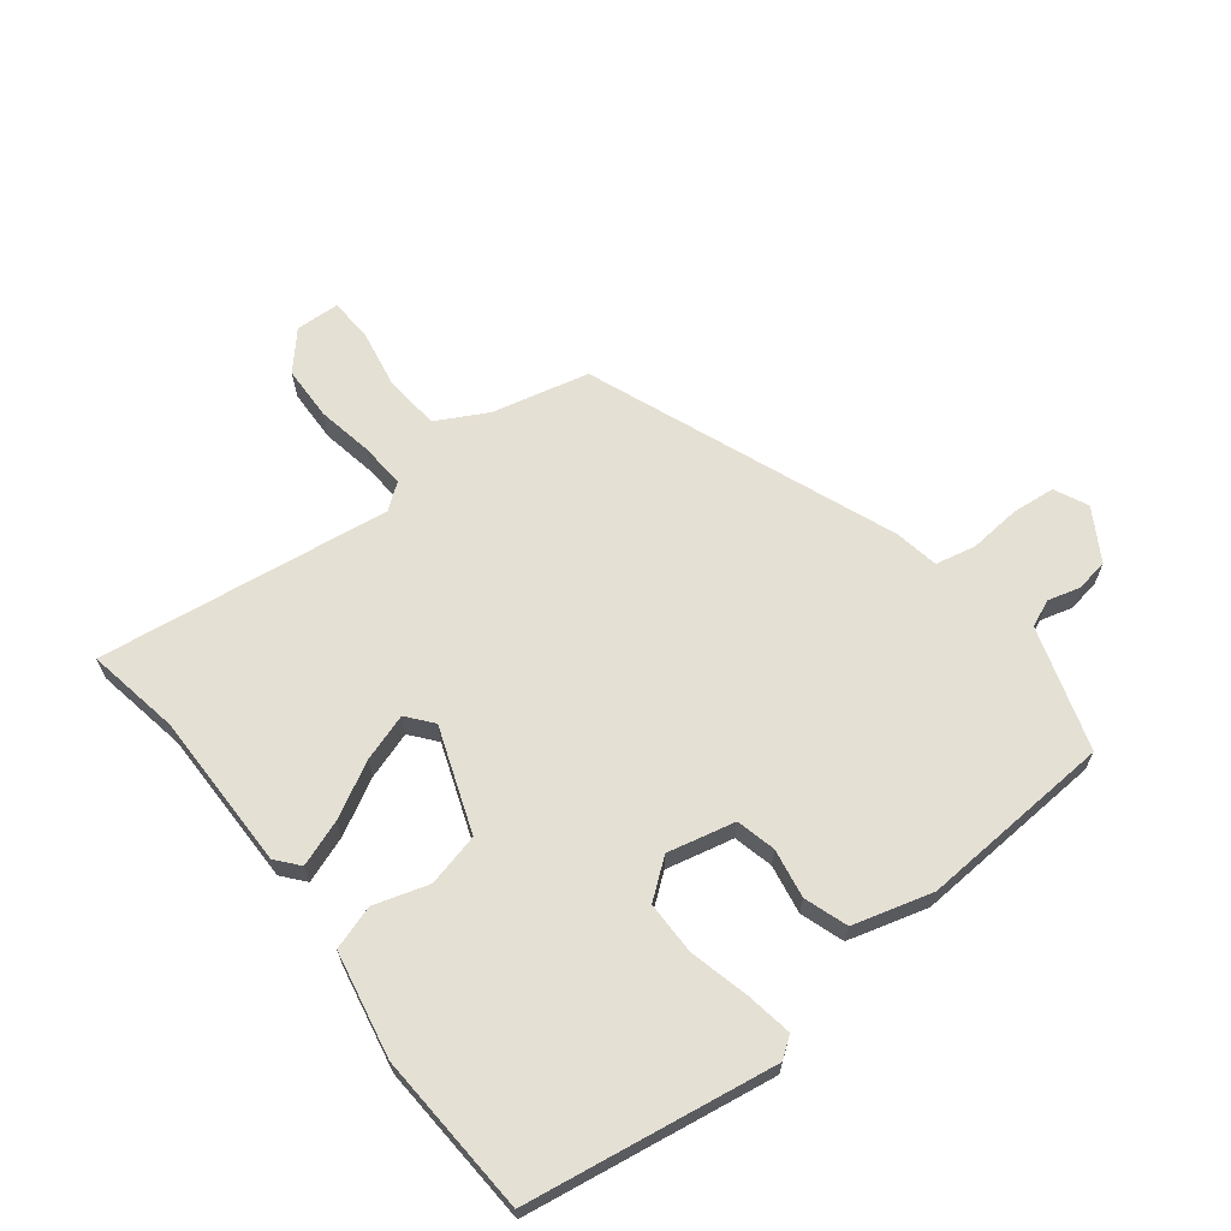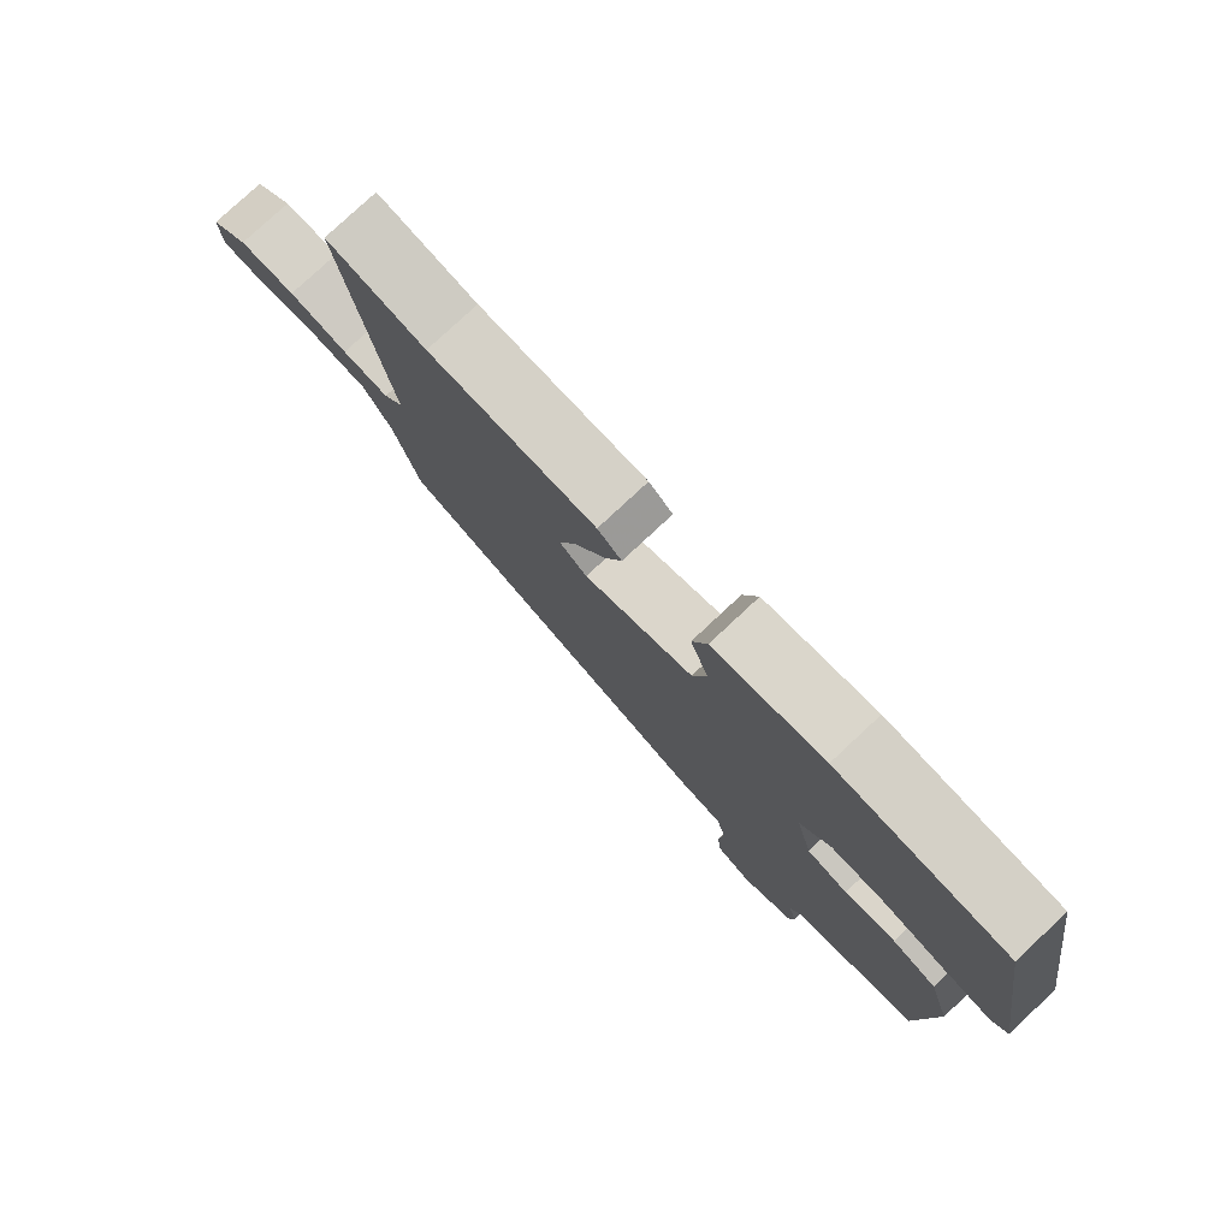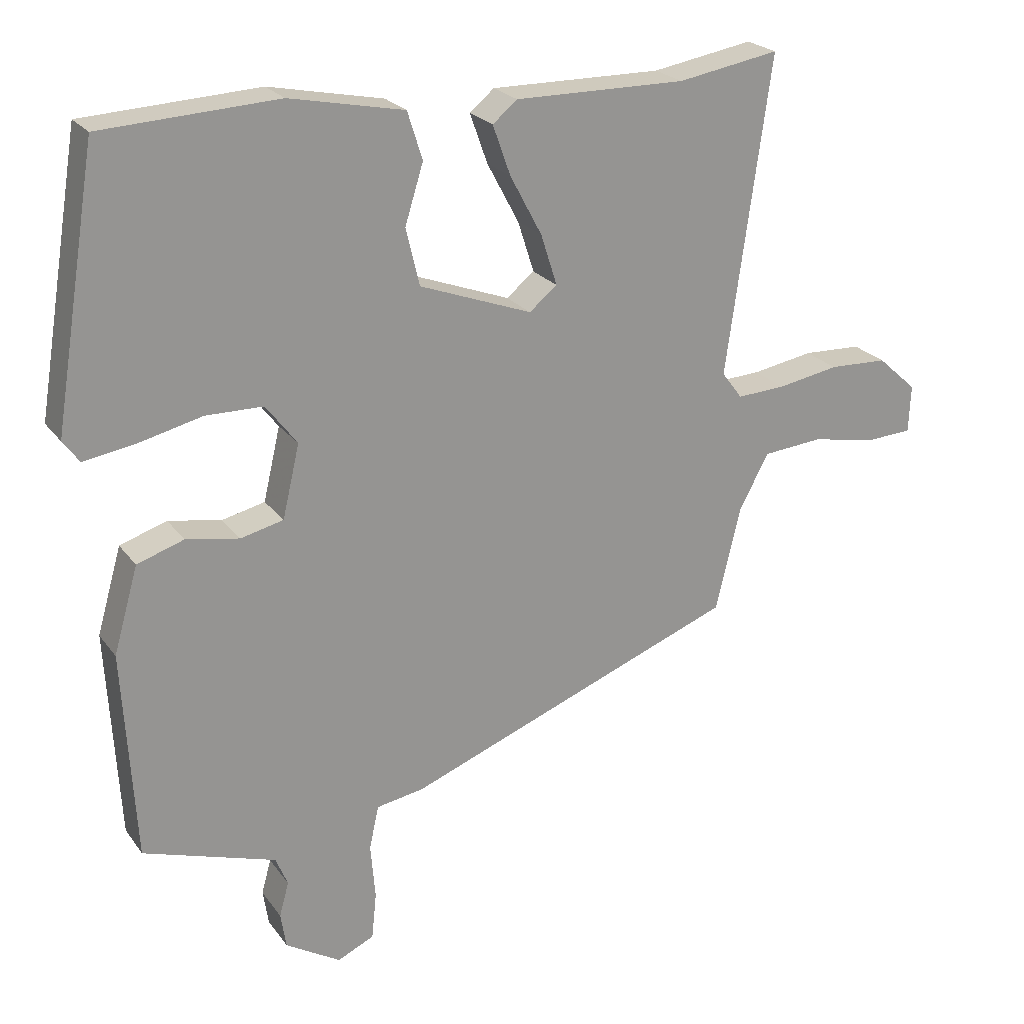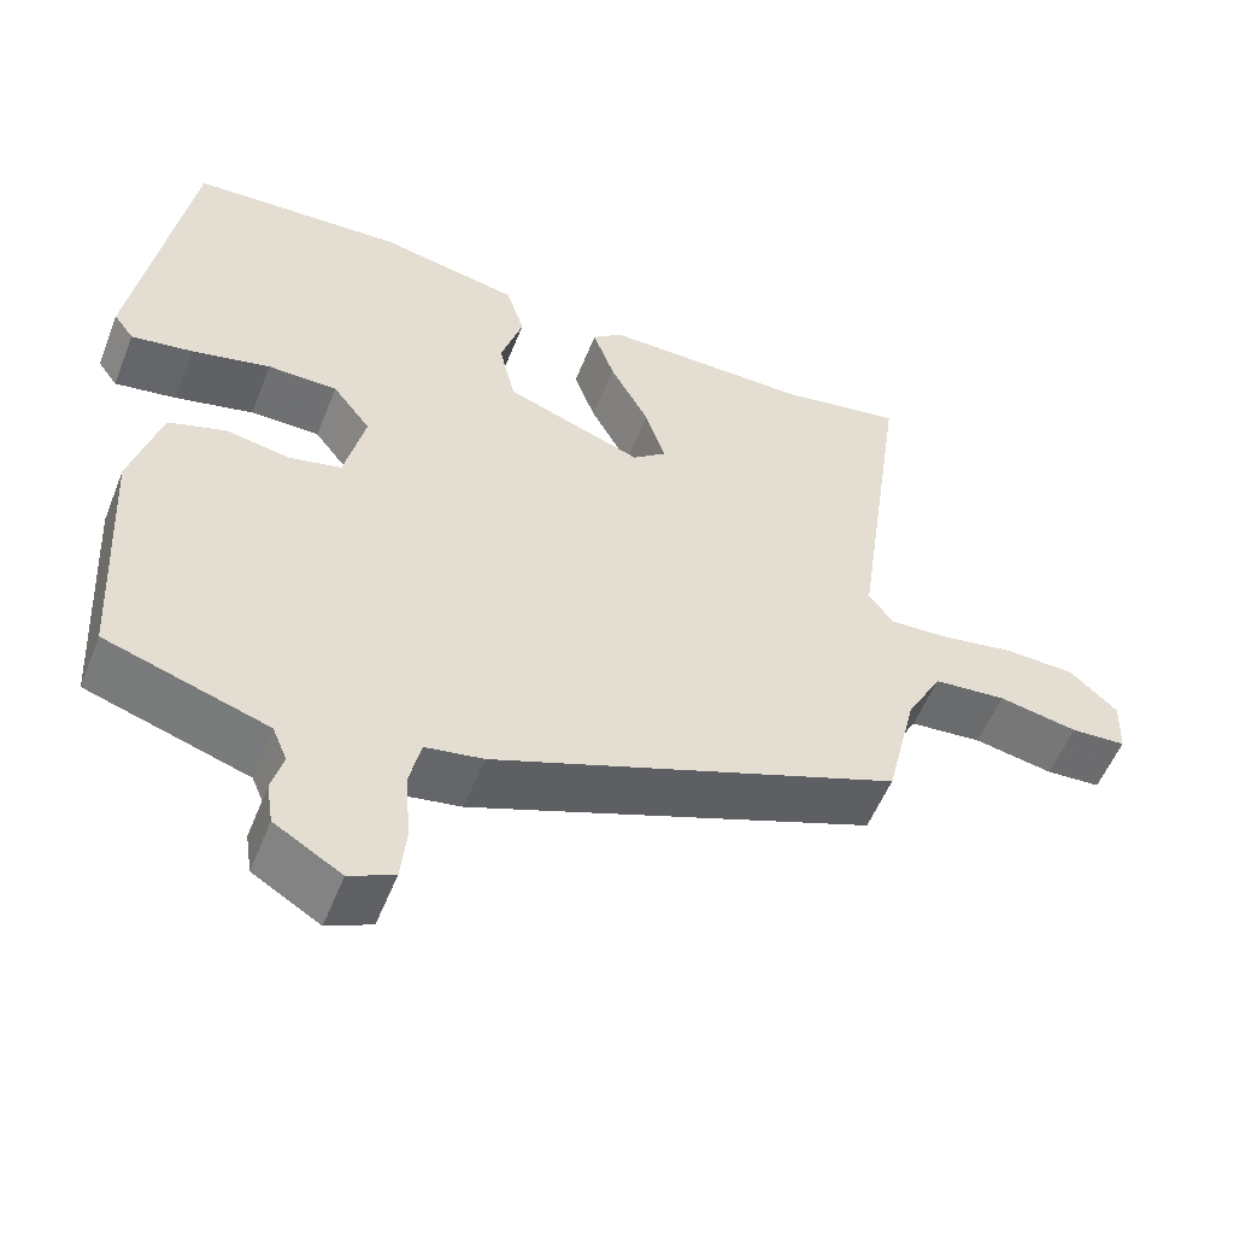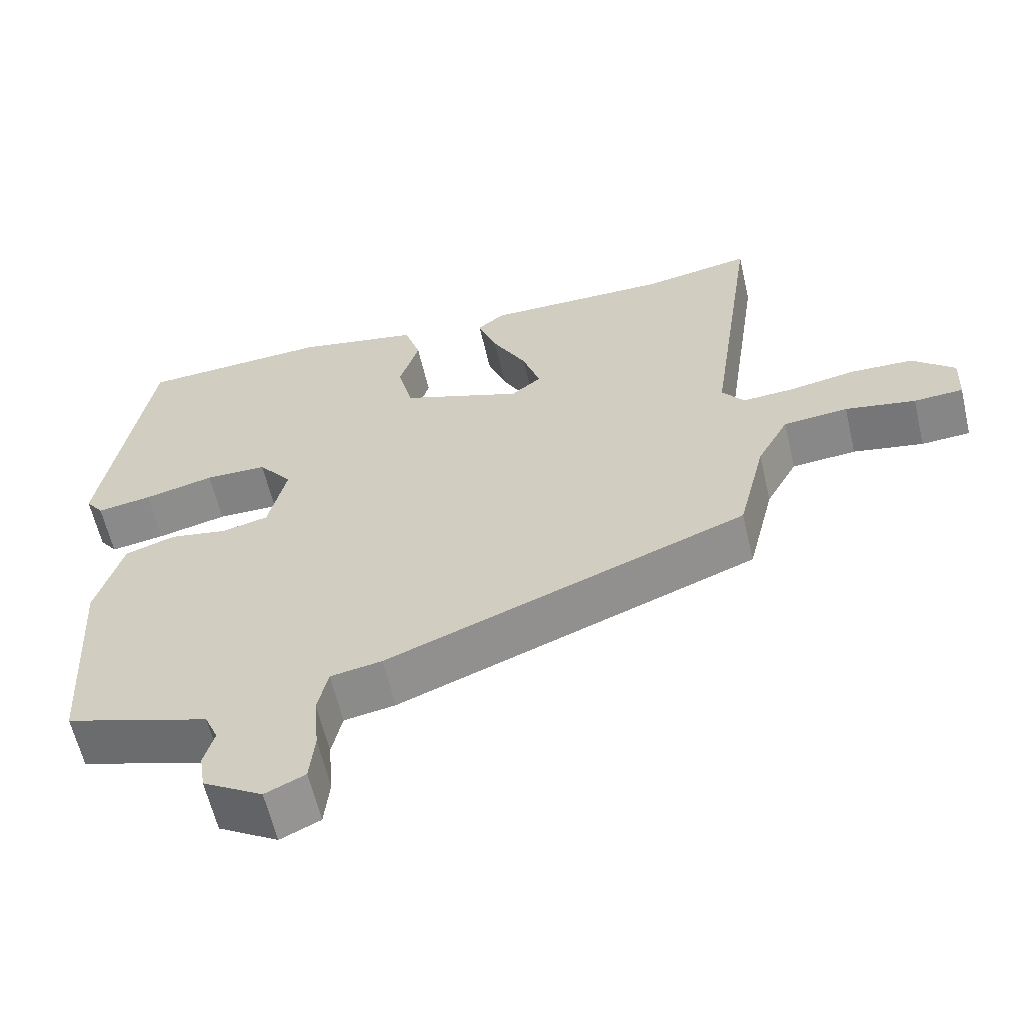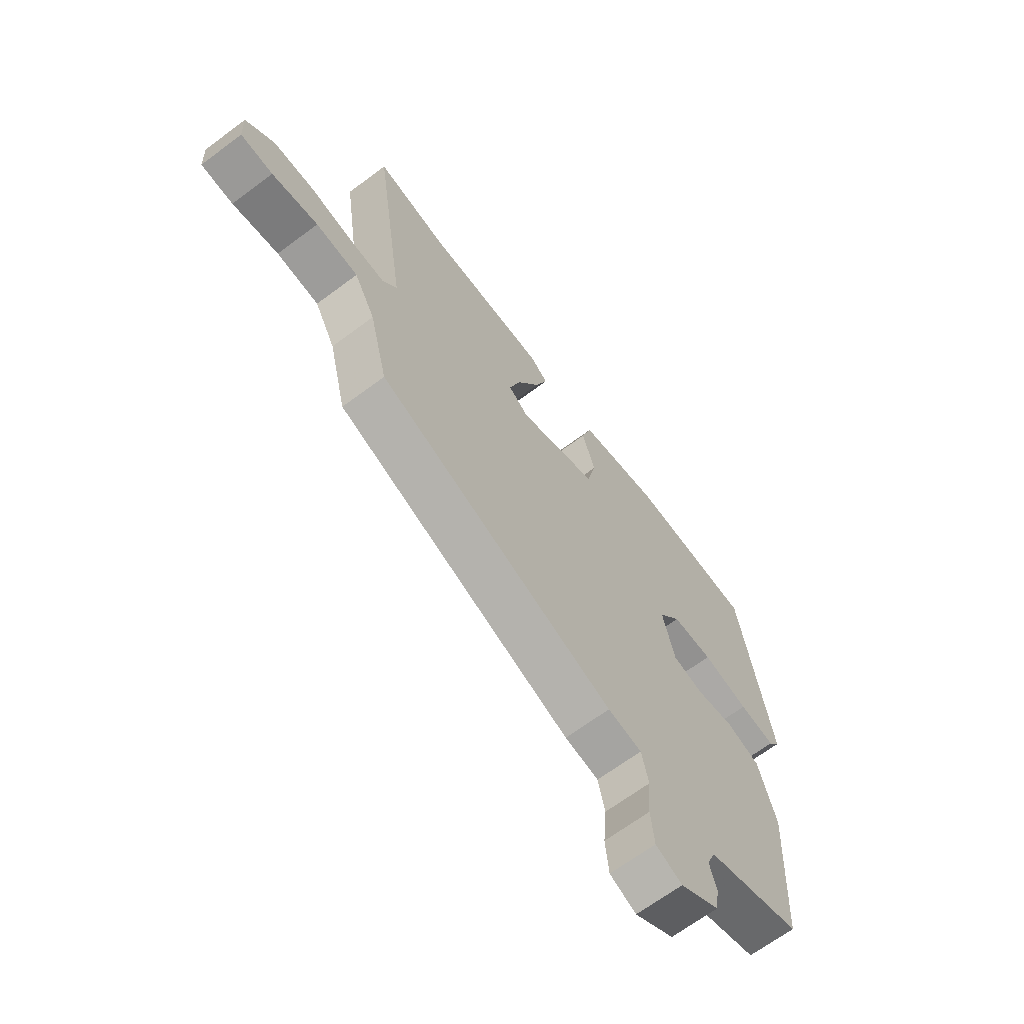
<metadata>
{"format":"obj","ext":"obj","renderer":"f3d","projection":"perspective","resolution":1024,"background":"white","views":[{"elev":65.5,"azim":51.9,"up":"+Y"},{"elev":78.9,"azim":47.0,"up":"+Z"},{"elev":23.0,"azim":153.4,"up":"+Z"},{"elev":-54.8,"azim":158.5,"up":"+Z"},{"elev":-61.1,"azim":-166.9,"up":"+Z"},{"elev":-66.6,"azim":-53.1,"up":"+Z"}]}
</metadata>
<code>
v 0.458 0.07 -0.516
v 0.362 0.07 -0.547
v 0.263 0.07 -0.579
v 0.245 0.07 -0.622
v 0.259 0.07 -0.673
v 0.251 0.07 -0.725
v 0.17 0.07 -0.774
v 0.116 0.07 -0.749
v 0.109 0.07 -0.68
v 0.116 0.07 -0.598
v 0.102 0.07 -0.534
v 0.032 0.07 -0.522
v -0.458 0.07 -0.333
v -0.495 0.07 -0.179
v -0.538 0.07 -0.099
v -0.626 0.07 -0.091
v -0.722 0.07 -0.109
v -0.789 0.07 -0.105
v -0.792 0.07 -0.035
v -0.734 0.07 0.017
v -0.648 0.07 0.02
v -0.558 0.07 0.004
v -0.487 0.07 0
v -0.457 0.07 0.04
v -0.522 0.07 0.504
v -0.373 0.07 0.478
v -0.122 0.07 0.48
v -0.086 0.07 0.45
v -0.112 0.07 0.377
v -0.159 0.07 0.289
v -0.183 0.07 0.214
v -0.142 0.07 0.181
v 0.023 0.07 0.242
v 0.043 0.07 0.326
v 0.016 0.07 0.413
v 0.038 0.07 0.483
v 0.206 0.07 0.517
v 0.464 0.07 0.503
v 0.528 0.07 0.108
v 0.504 0.07 0.075
v 0.43 0.07 0.087
v 0.335 0.07 0.11
v 0.251 0.07 0.109
v 0.205 0.07 0.049
v 0.23 0.07 -0.058
v 0.293 0.07 -0.073
v 0.371 0.07 -0.059
v 0.44 0.07 -0.082
v 0.476 0.07 -0.208
v 0.458 0 -0.516
v 0.362 0 -0.547
v 0.263 0 -0.579
v 0.245 0 -0.622
v 0.259 0 -0.673
v 0.251 0 -0.725
v 0.17 0 -0.774
v 0.116 0 -0.749
v 0.109 0 -0.68
v 0.116 0 -0.598
v 0.102 0 -0.534
v 0.032 0 -0.522
v -0.458 0 -0.333
v -0.495 0 -0.179
v -0.538 0 -0.099
v -0.626 0 -0.091
v -0.722 0 -0.109
v -0.789 0 -0.105
v -0.792 0 -0.035
v -0.734 0 0.017
v -0.648 0 0.02
v -0.558 0 0.004
v -0.487 0 0
v -0.457 0 0.04
v -0.522 0 0.504
v -0.373 0 0.478
v -0.122 0 0.48
v -0.086 0 0.45
v -0.112 0 0.377
v -0.159 0 0.289
v -0.183 0 0.214
v -0.142 0 0.181
v 0.023 0 0.242
v 0.043 0 0.326
v 0.016 0 0.413
v 0.038 0 0.483
v 0.206 0 0.517
v 0.464 0 0.503
v 0.528 0 0.108
v 0.504 0 0.075
v 0.43 0 0.087
v 0.335 0 0.11
v 0.251 0 0.109
v 0.205 0 0.049
v 0.23 0 -0.058
v 0.293 0 -0.073
v 0.371 0 -0.059
v 0.44 0 -0.082
v 0.476 0 -0.208
f 46 47 48 49
f 45 46 49 1
f 39 40 41 42
f 37 38 39 42
f 37 42 43
f 34 35 36 37
f 33 34 37 43
f 32 33 43 44
f 27 28 29 30
f 26 27 30 31
f 24 25 26 31
f 23 24 31 32
f 19 20 21 22
f 19 22 23
f 16 17 18 19
f 15 16 19 23
f 14 15 23 32
f 11 12 13 14
f 7 8 9 10
f 7 10 11
f 4 5 6 7
f 3 4 7 11
f 2 3 11 14
f 45 1 2 14
f 14 32 44 45
f 98 97 96 95
f 50 98 95 94
f 91 90 89 88
f 91 88 87 86
f 92 91 86
f 86 85 84 83
f 92 86 83 82
f 93 92 82 81
f 79 78 77 76
f 80 79 76 75
f 80 75 74 73
f 81 80 73 72
f 71 70 69 68
f 72 71 68
f 68 67 66 65
f 72 68 65 64
f 81 72 64 63
f 63 62 61 60
f 59 58 57 56
f 60 59 56
f 56 55 54 53
f 60 56 53 52
f 63 60 52 51
f 63 51 50 94
f 94 93 81 63
f 1 50 51 2
f 2 51 52 3
f 3 52 53 4
f 4 53 54 5
f 5 54 55 6
f 6 55 56 7
f 7 56 57 8
f 8 57 58 9
f 9 58 59 10
f 10 59 60 11
f 11 60 61 12
f 12 61 62 13
f 13 62 63 14
f 14 63 64 15
f 15 64 65 16
f 16 65 66 17
f 17 66 67 18
f 18 67 68 19
f 19 68 69 20
f 20 69 70 21
f 21 70 71 22
f 22 71 72 23
f 23 72 73 24
f 24 73 74 25
f 25 74 75 26
f 26 75 76 27
f 27 76 77 28
f 28 77 78 29
f 29 78 79 30
f 30 79 80 31
f 31 80 81 32
f 32 81 82 33
f 33 82 83 34
f 34 83 84 35
f 35 84 85 36
f 36 85 86 37
f 37 86 87 38
f 38 87 88 39
f 39 88 89 40
f 40 89 90 41
f 41 90 91 42
f 42 91 92 43
f 43 92 93 44
f 44 93 94 45
f 45 94 95 46
f 46 95 96 47
f 47 96 97 48
f 48 97 98 49
f 49 98 50 1

</code>
